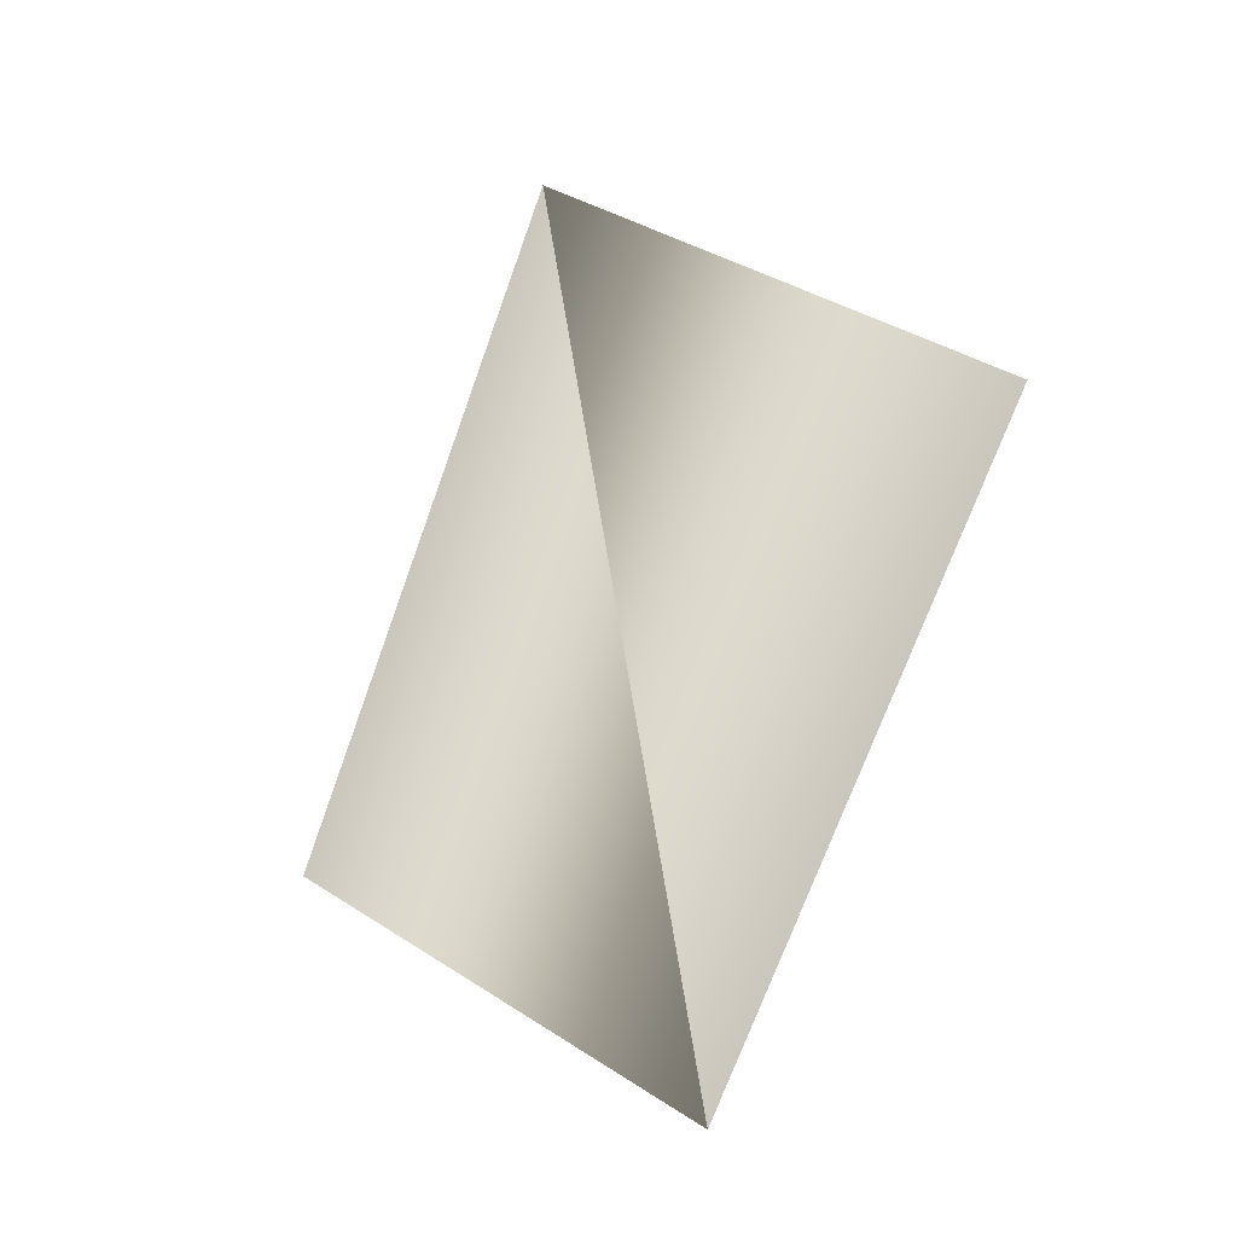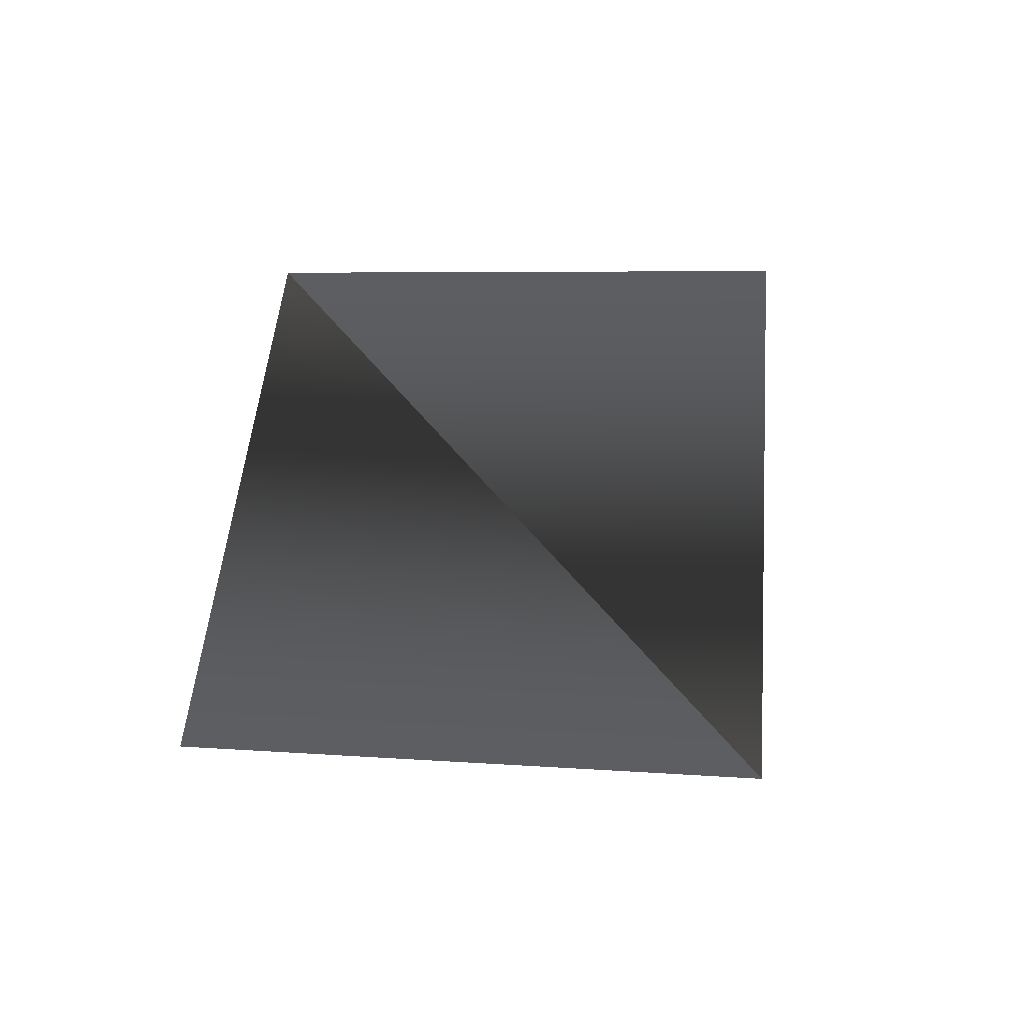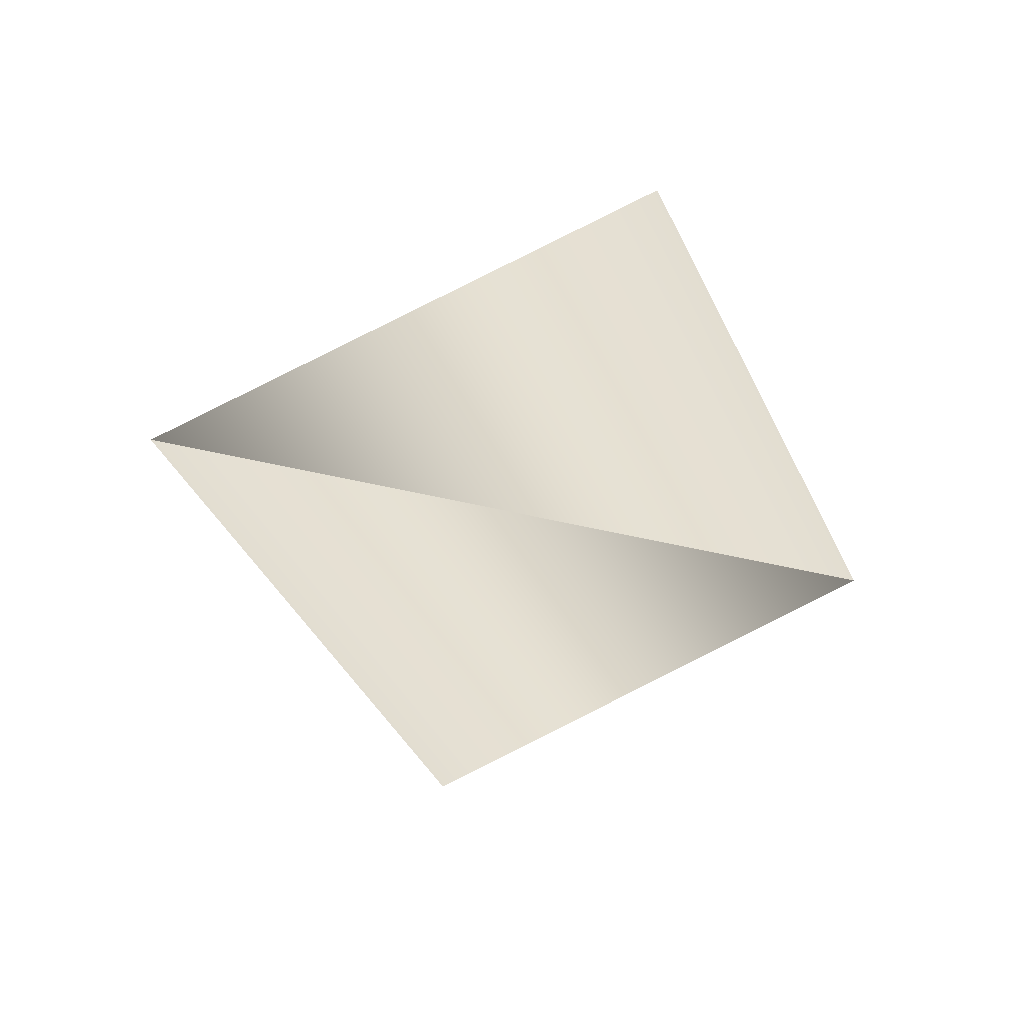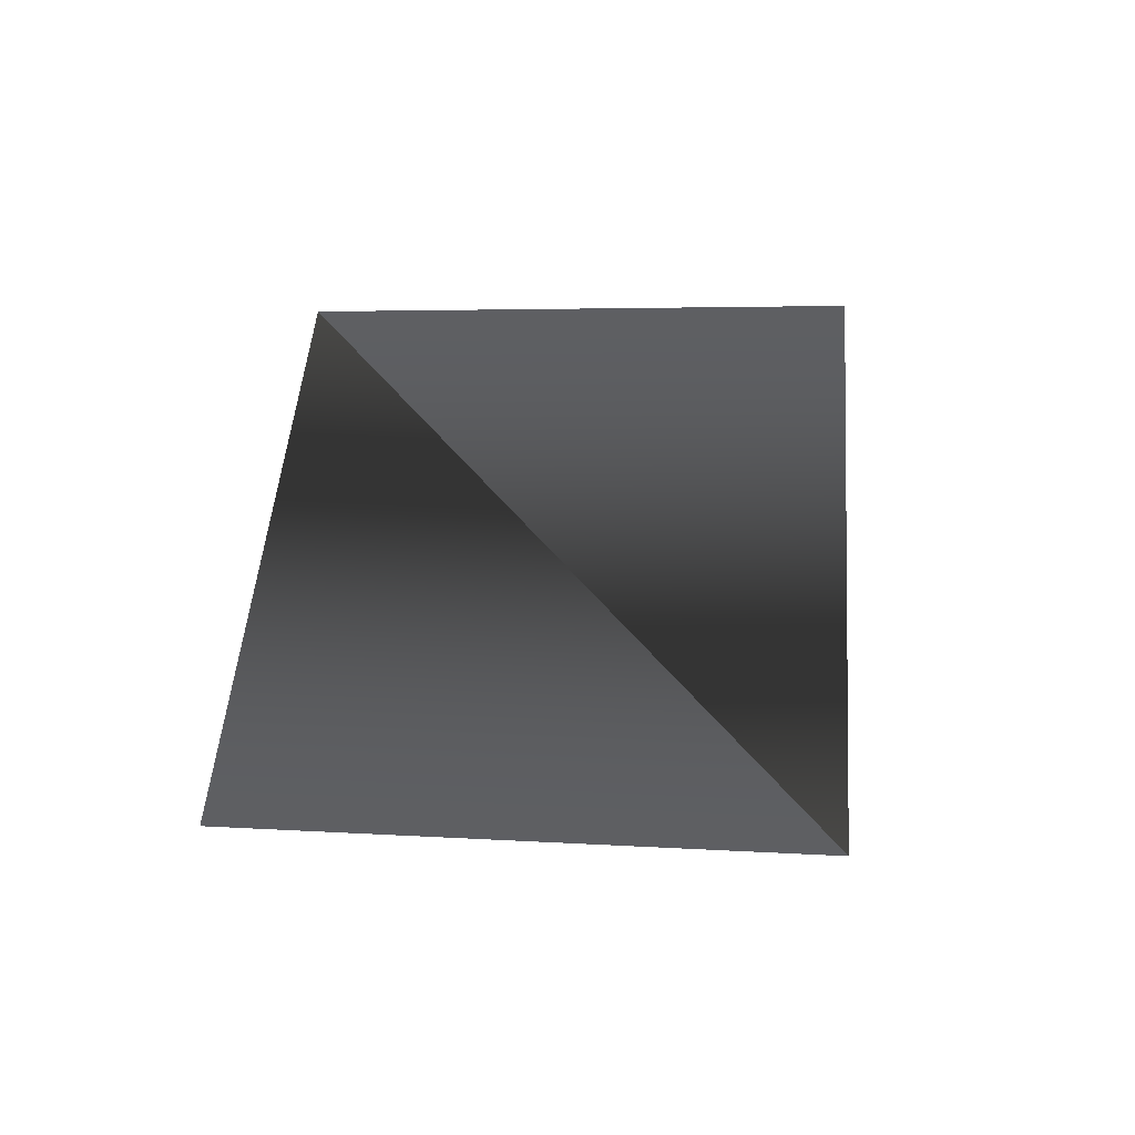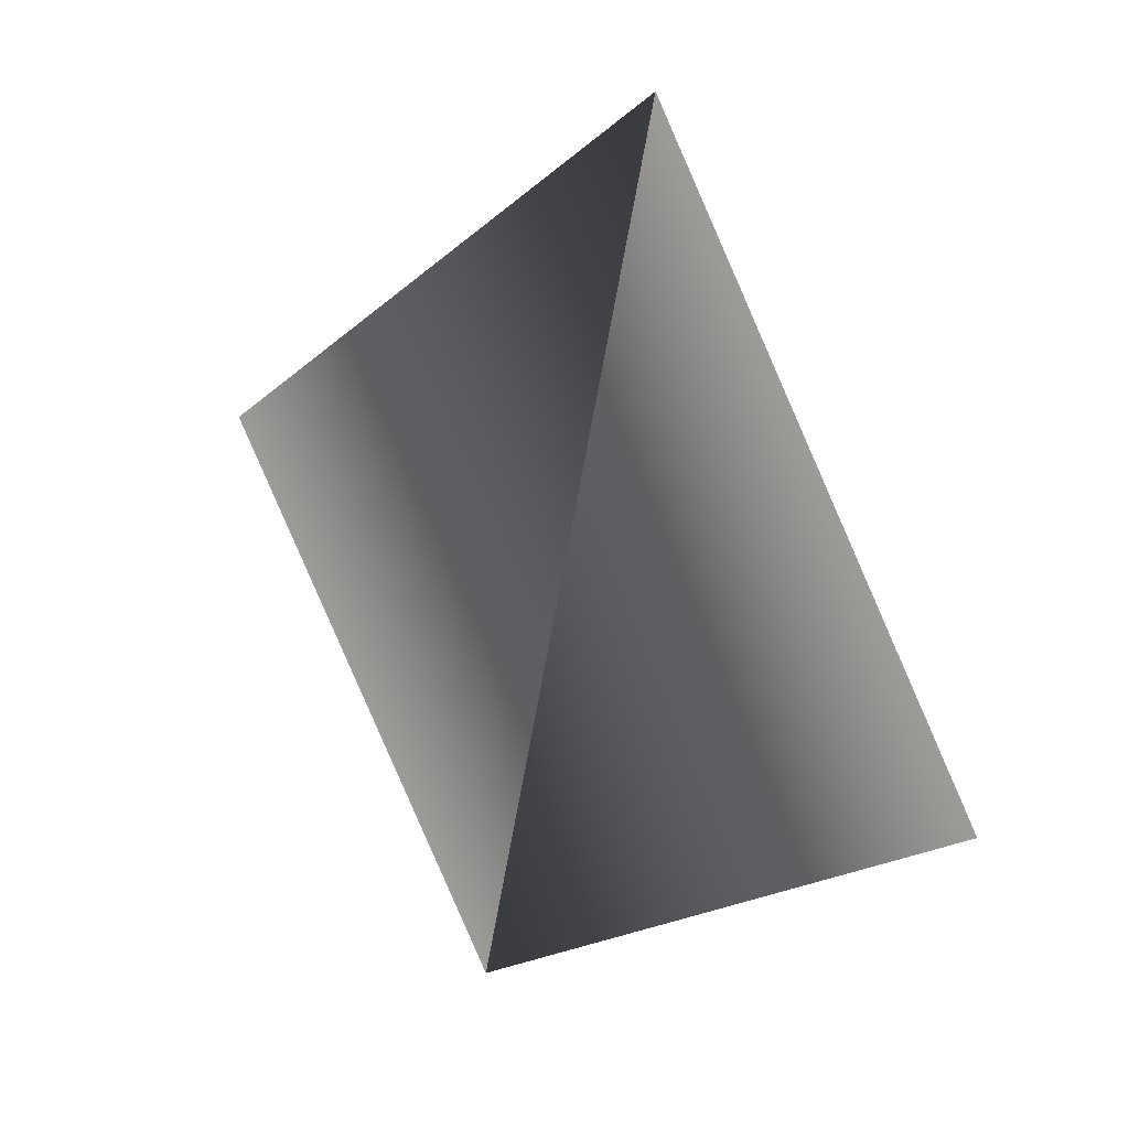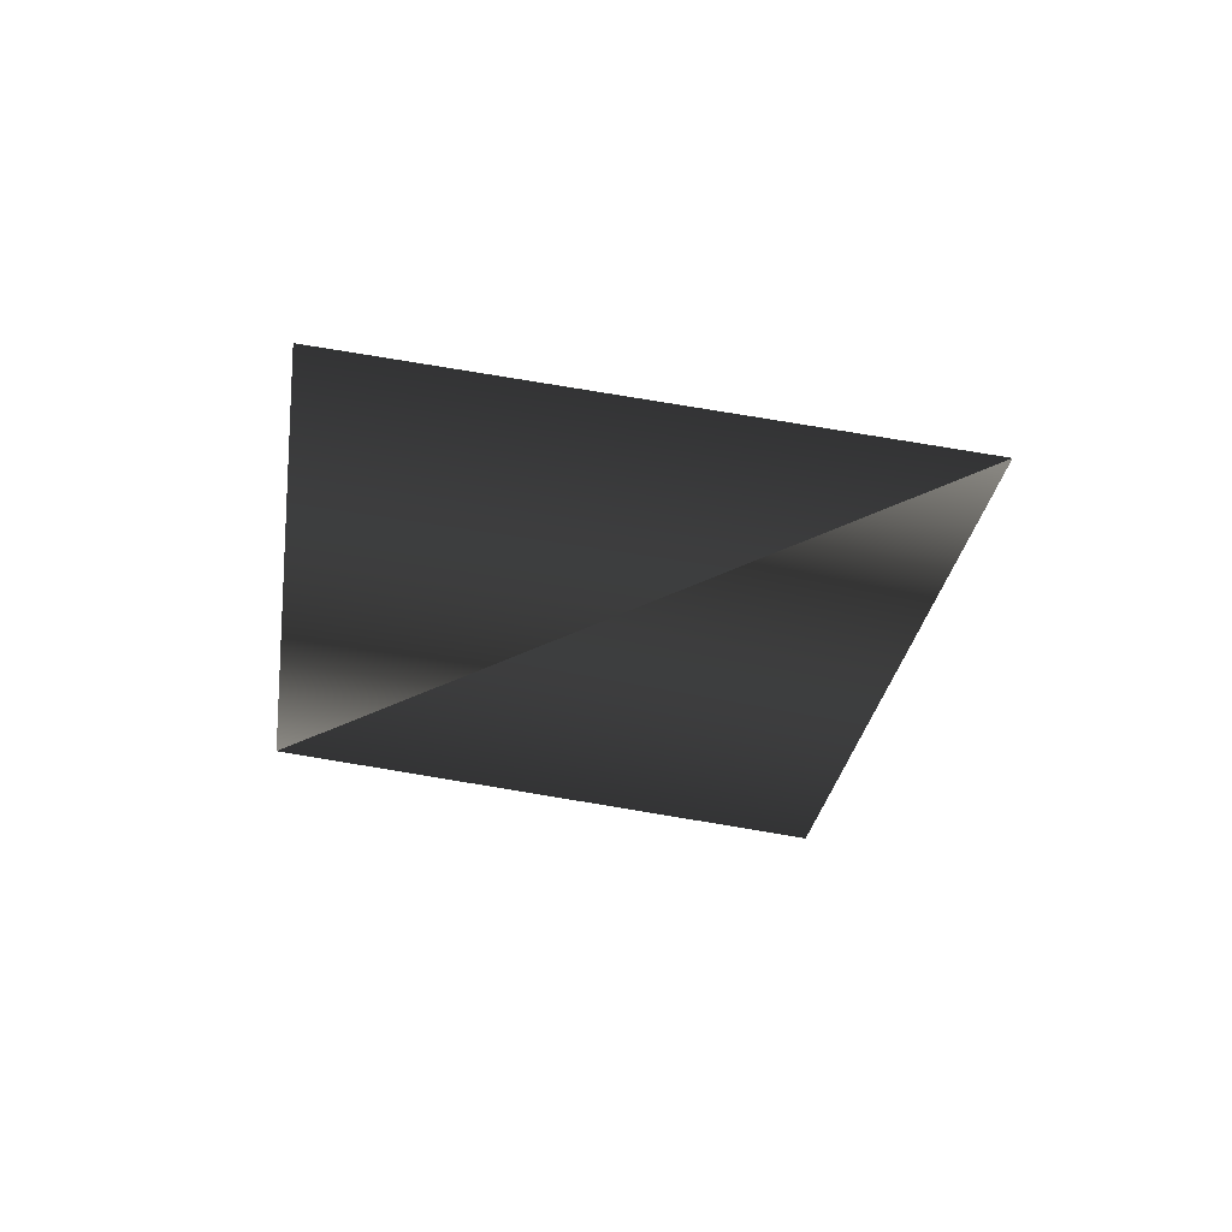
<metadata>
{"format":"obj","ext":"obj","renderer":"f3d","projection":"perspective","resolution":1024,"background":"white","views":[{"elev":-16.5,"azim":50.9,"up":"+Z"},{"elev":66.6,"azim":-54.7,"up":"+Y"},{"elev":-51.9,"azim":61.7,"up":"+Y"},{"elev":63.8,"azim":-55.2,"up":"+Y"},{"elev":14.3,"azim":-135.4,"up":"+Z"},{"elev":-37.9,"azim":-71.1,"up":"+Y"}]}
</metadata>
<code>
v  8 0 11
v  16 0 6
v  3 0 3
v  11 0 -1
v  8 20 11
v  16 20 6
v  3 20 3
v  11 0 -1
f 1 3 4
f 4 2 1
f 5 6 8
f 8 7 5
f 1 2 6
f 6 5 1
f 2 4 8
f 8 6 2
f 4 3 7
f 7 8 4
f 3 1 5
f 5 7 3
v 10 10 10
v 0 0 -10
v 0 38 20
v 0 40 20
v 0 46 20
v 0 42 20
v 0 42 22
v 0 46 22
v  0 20 45

</code>
